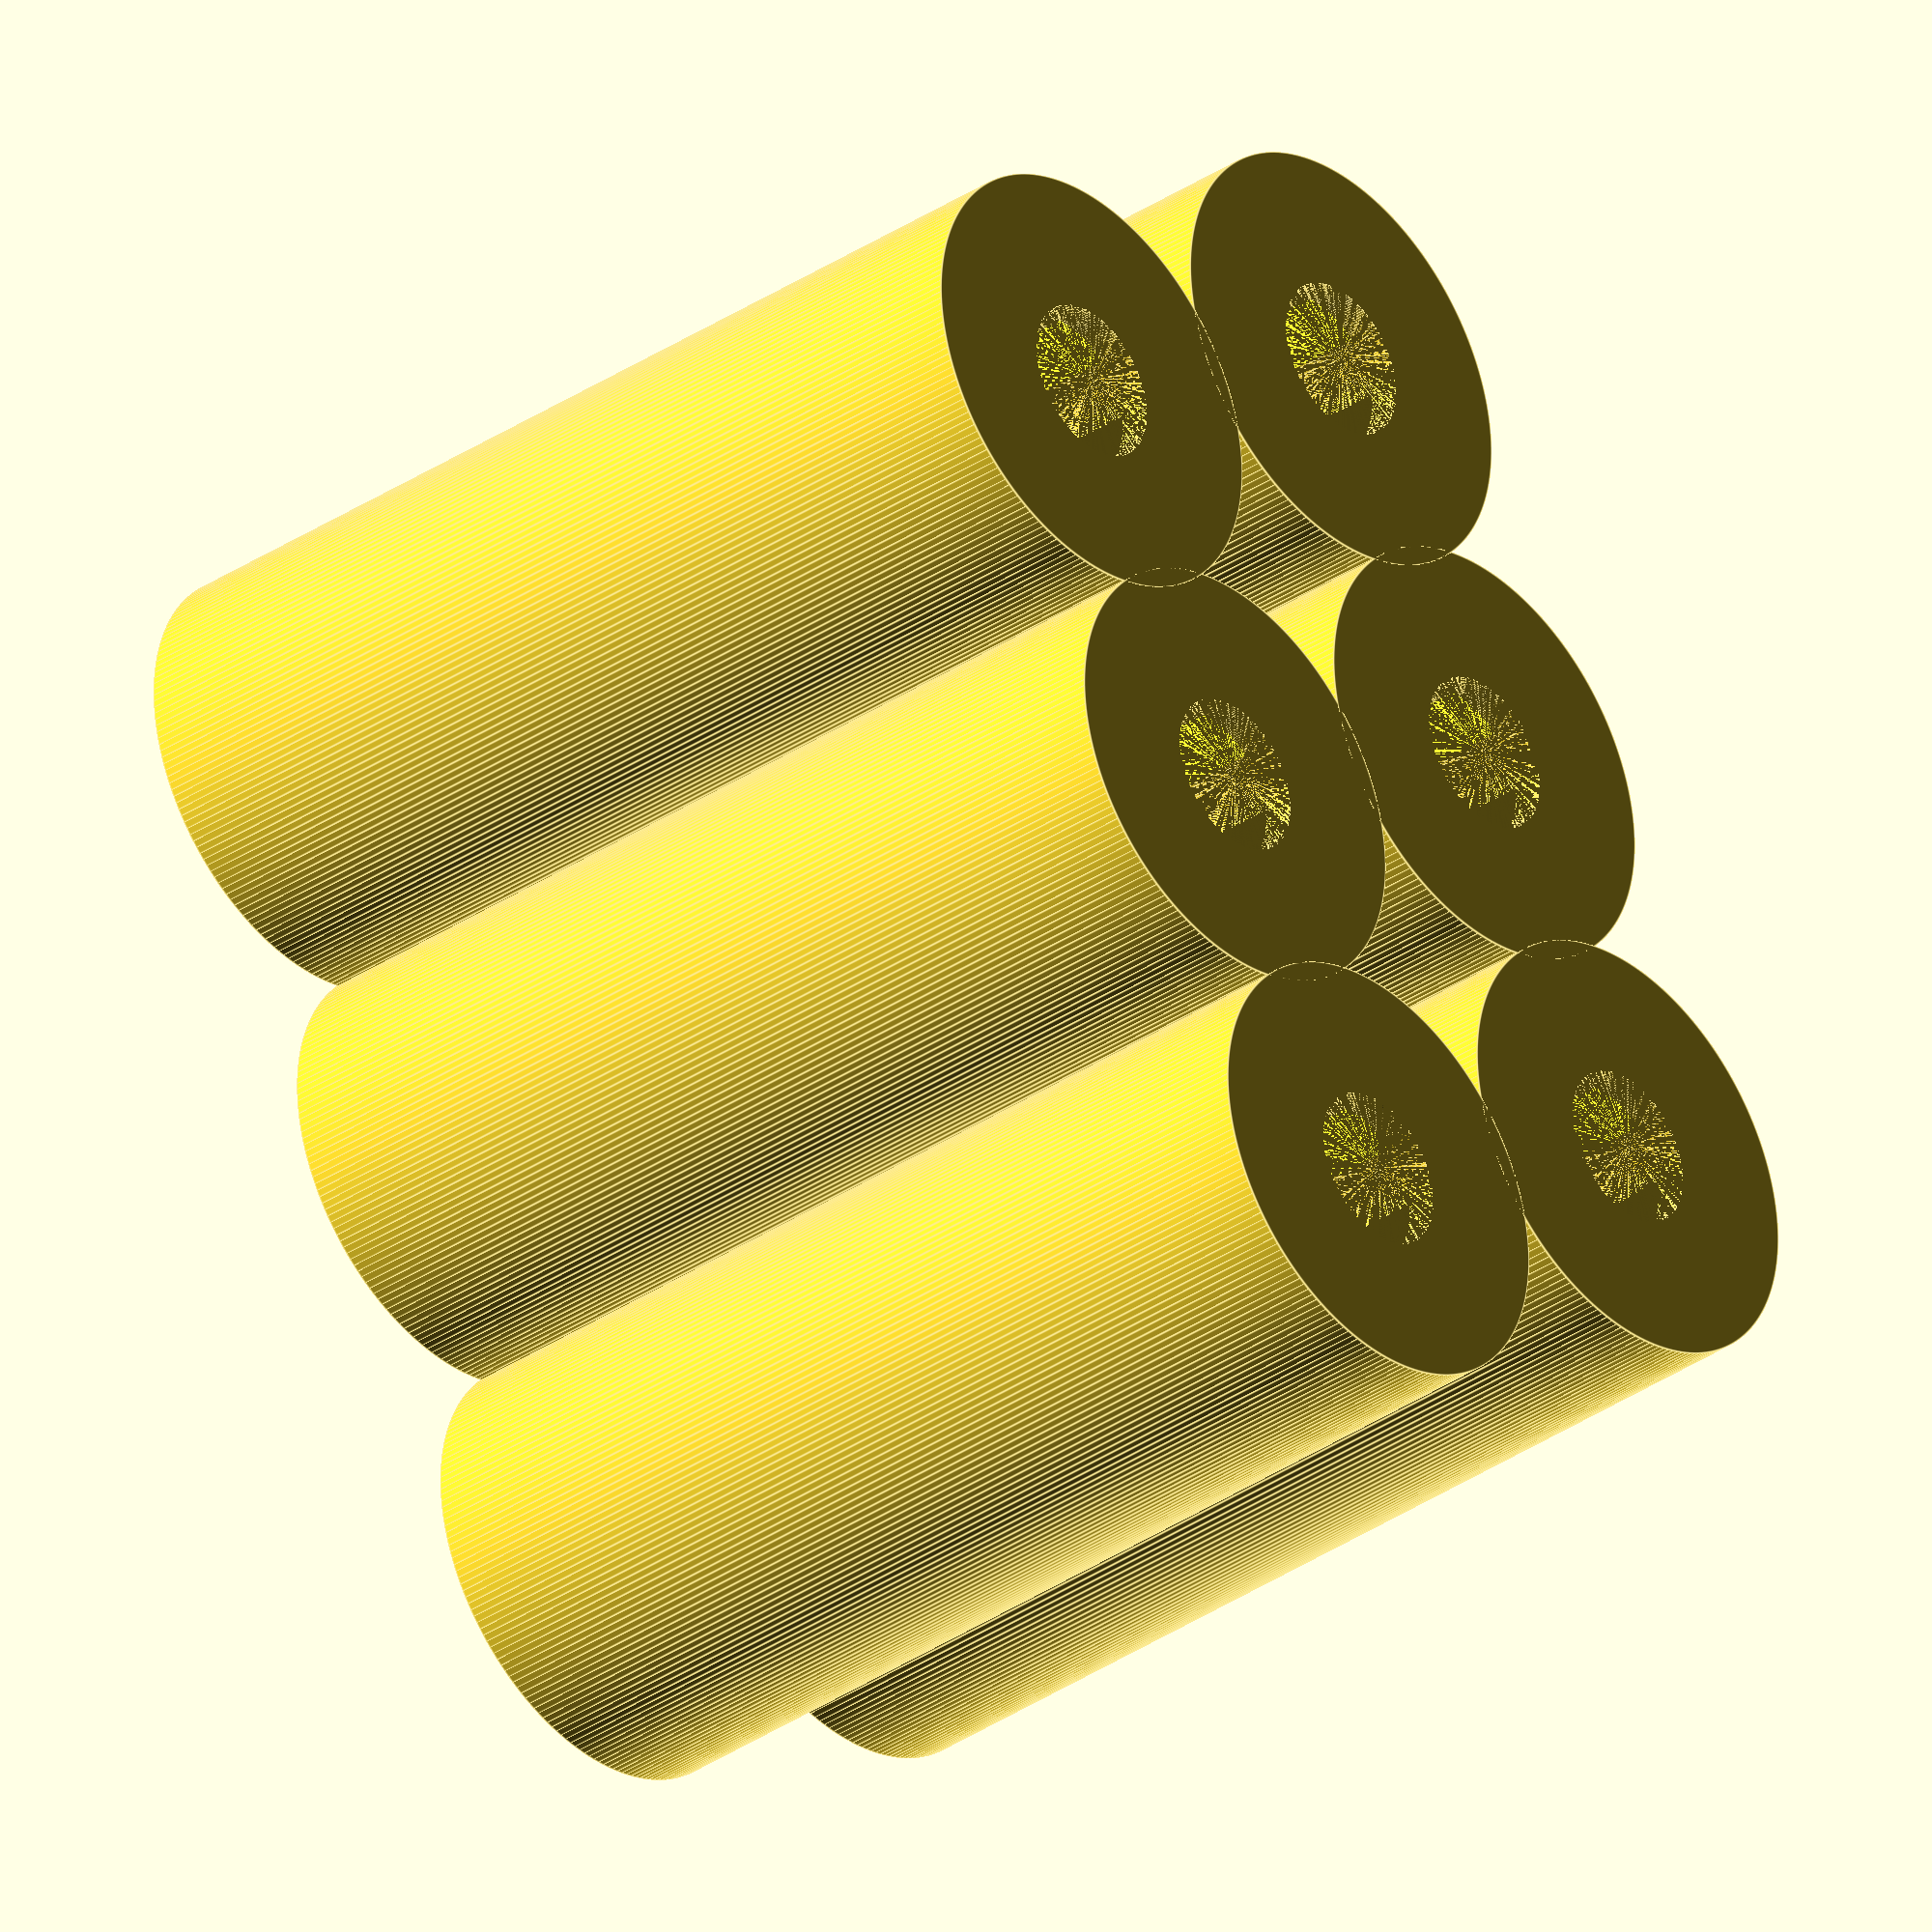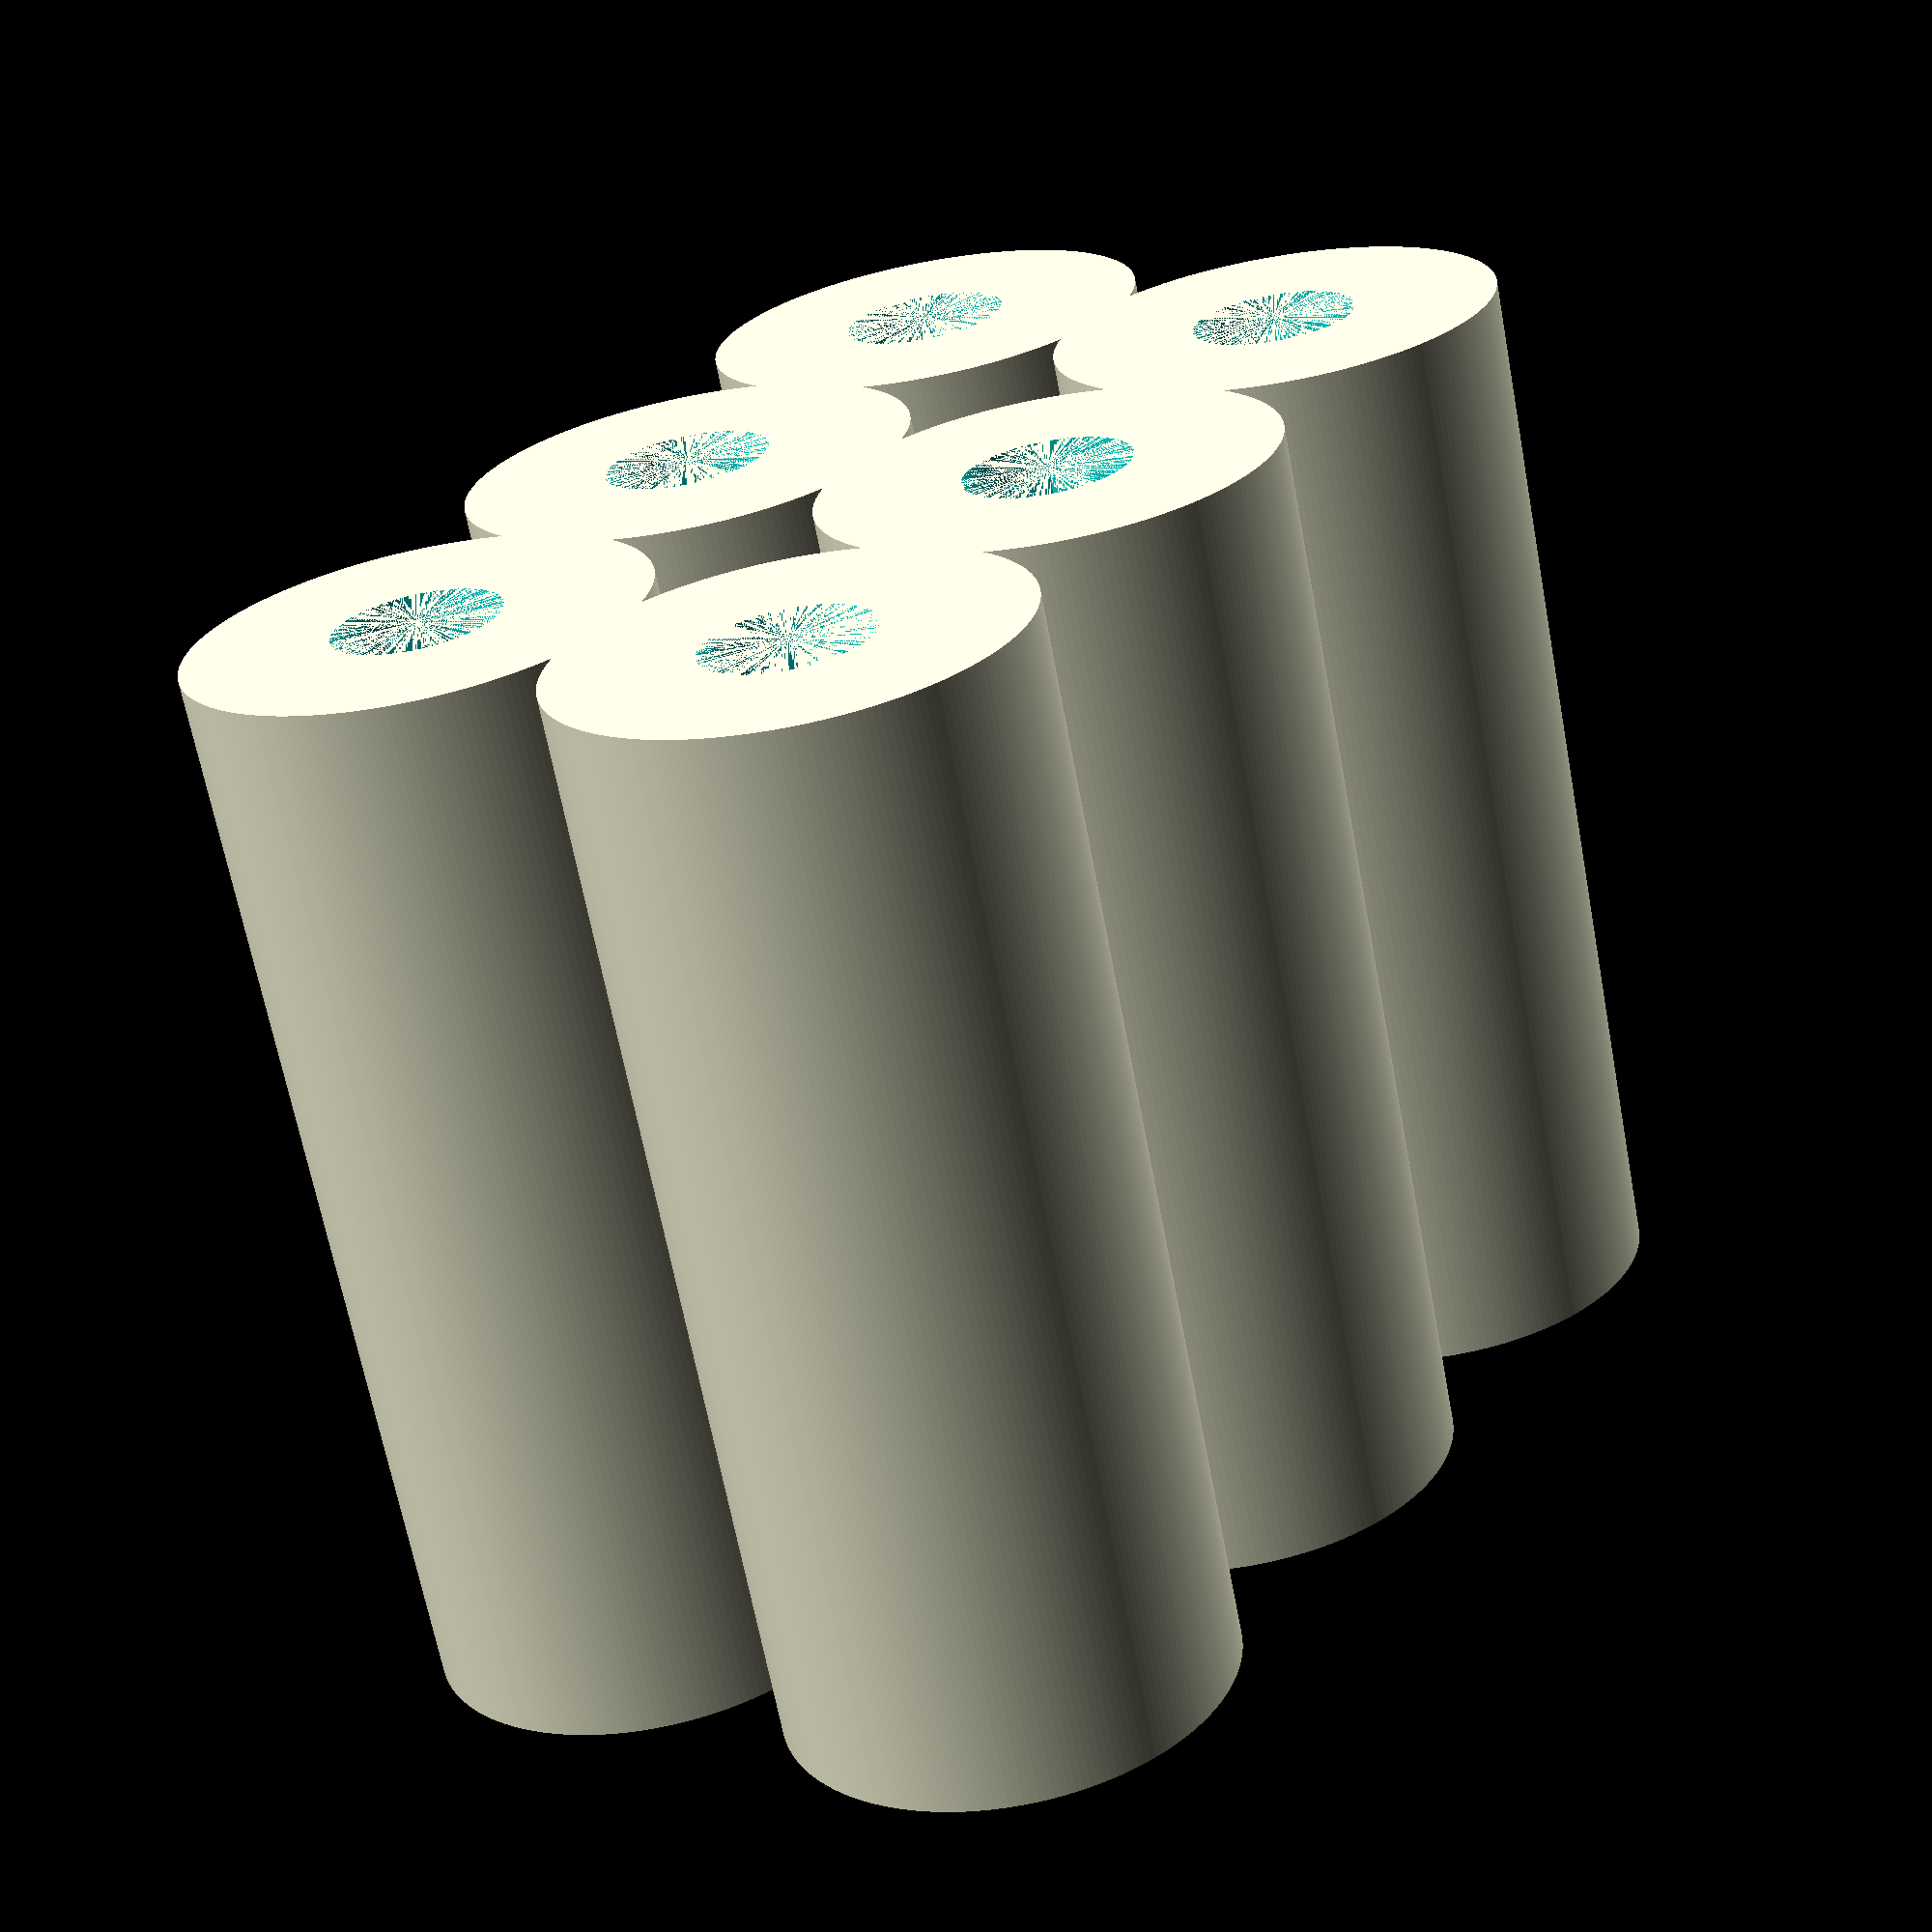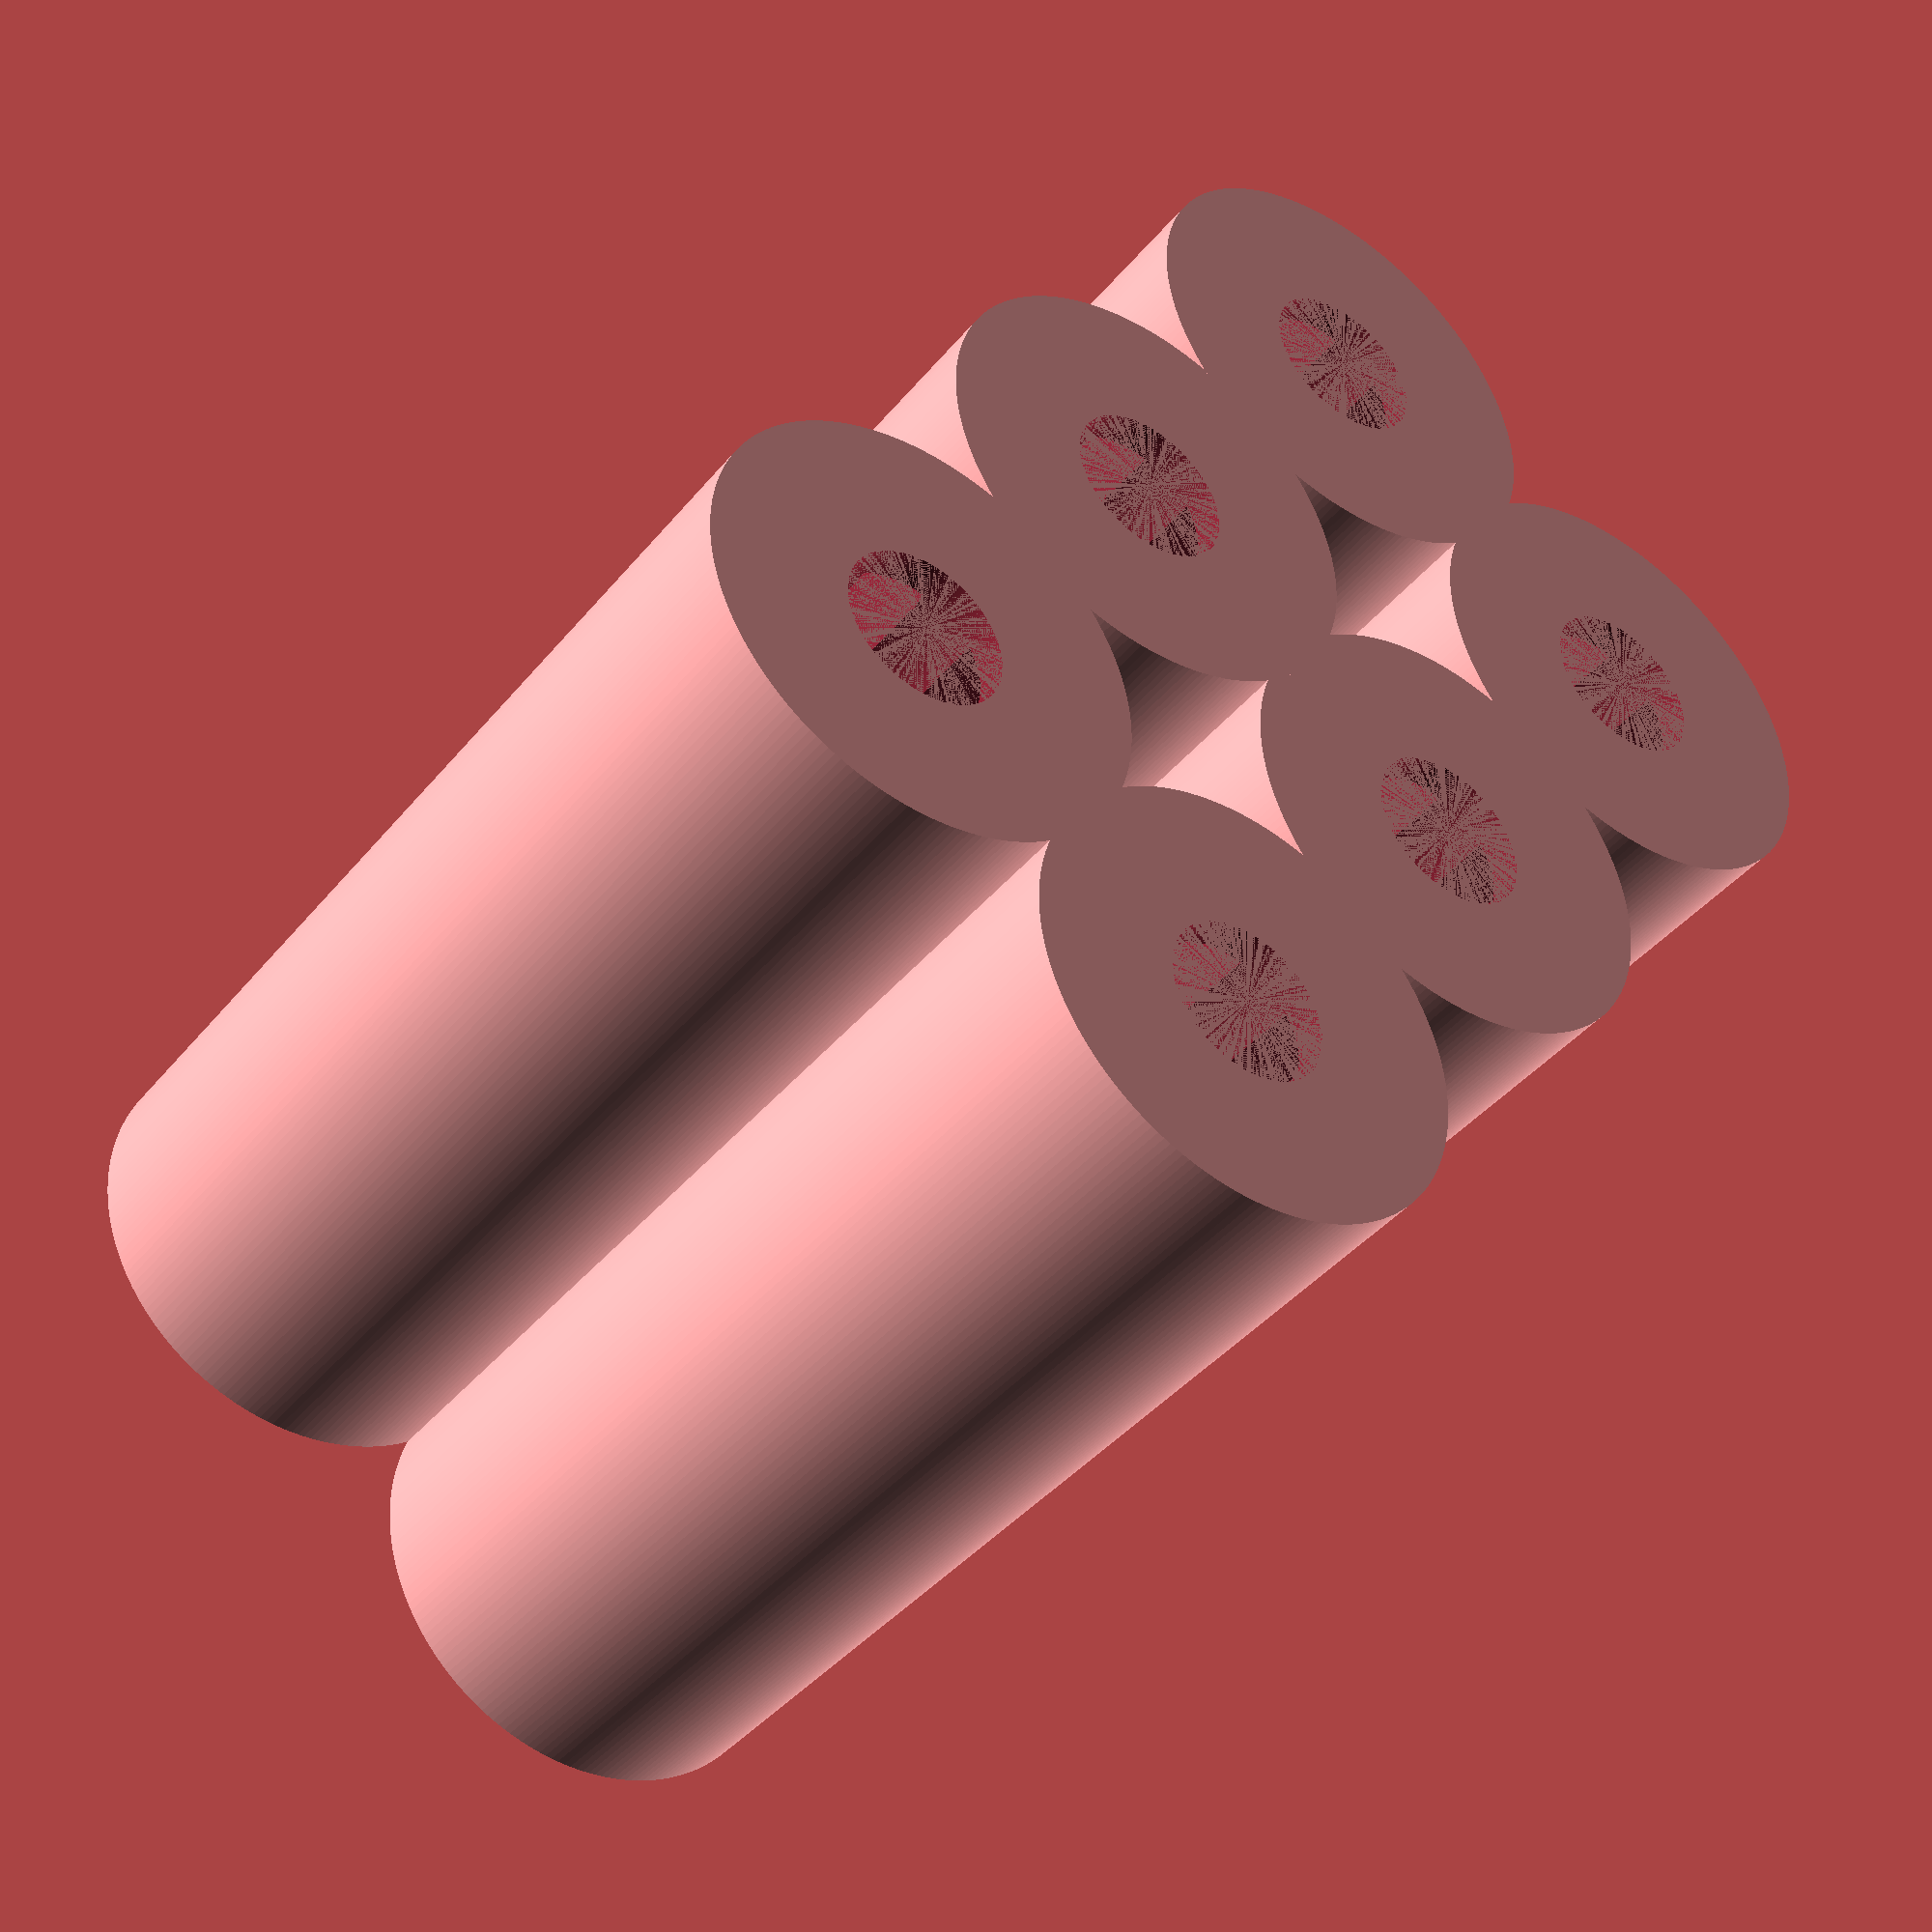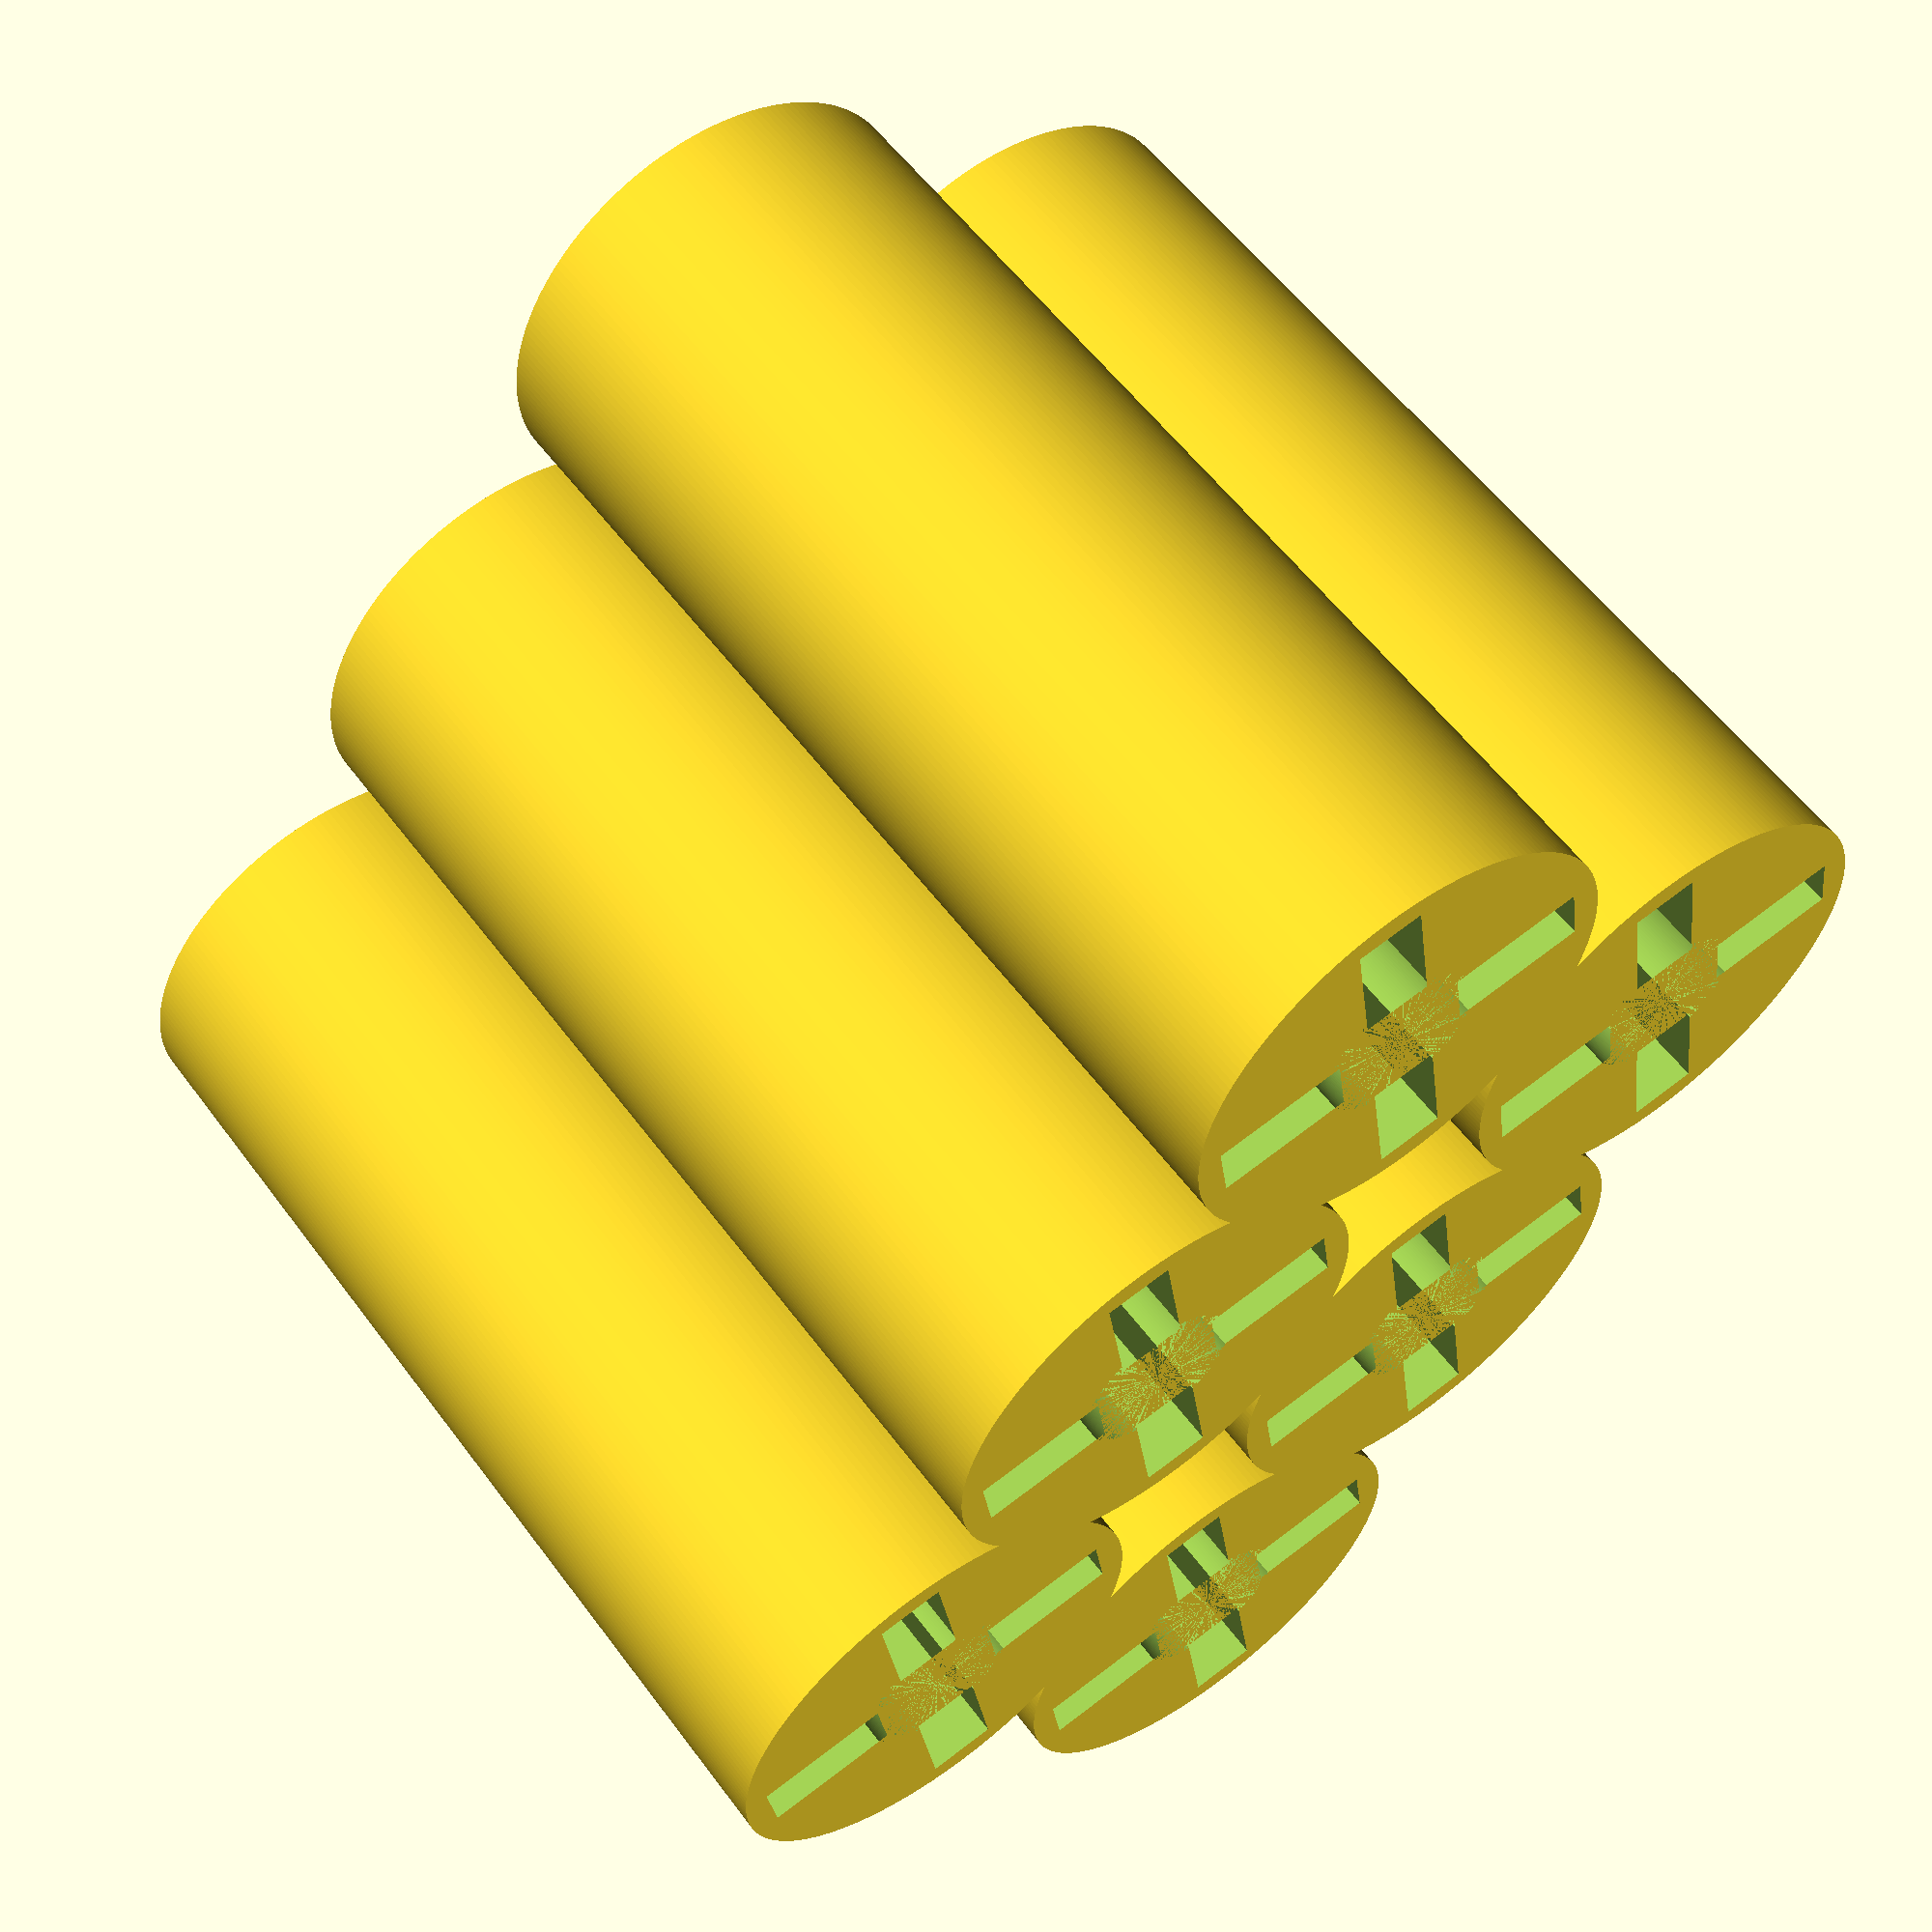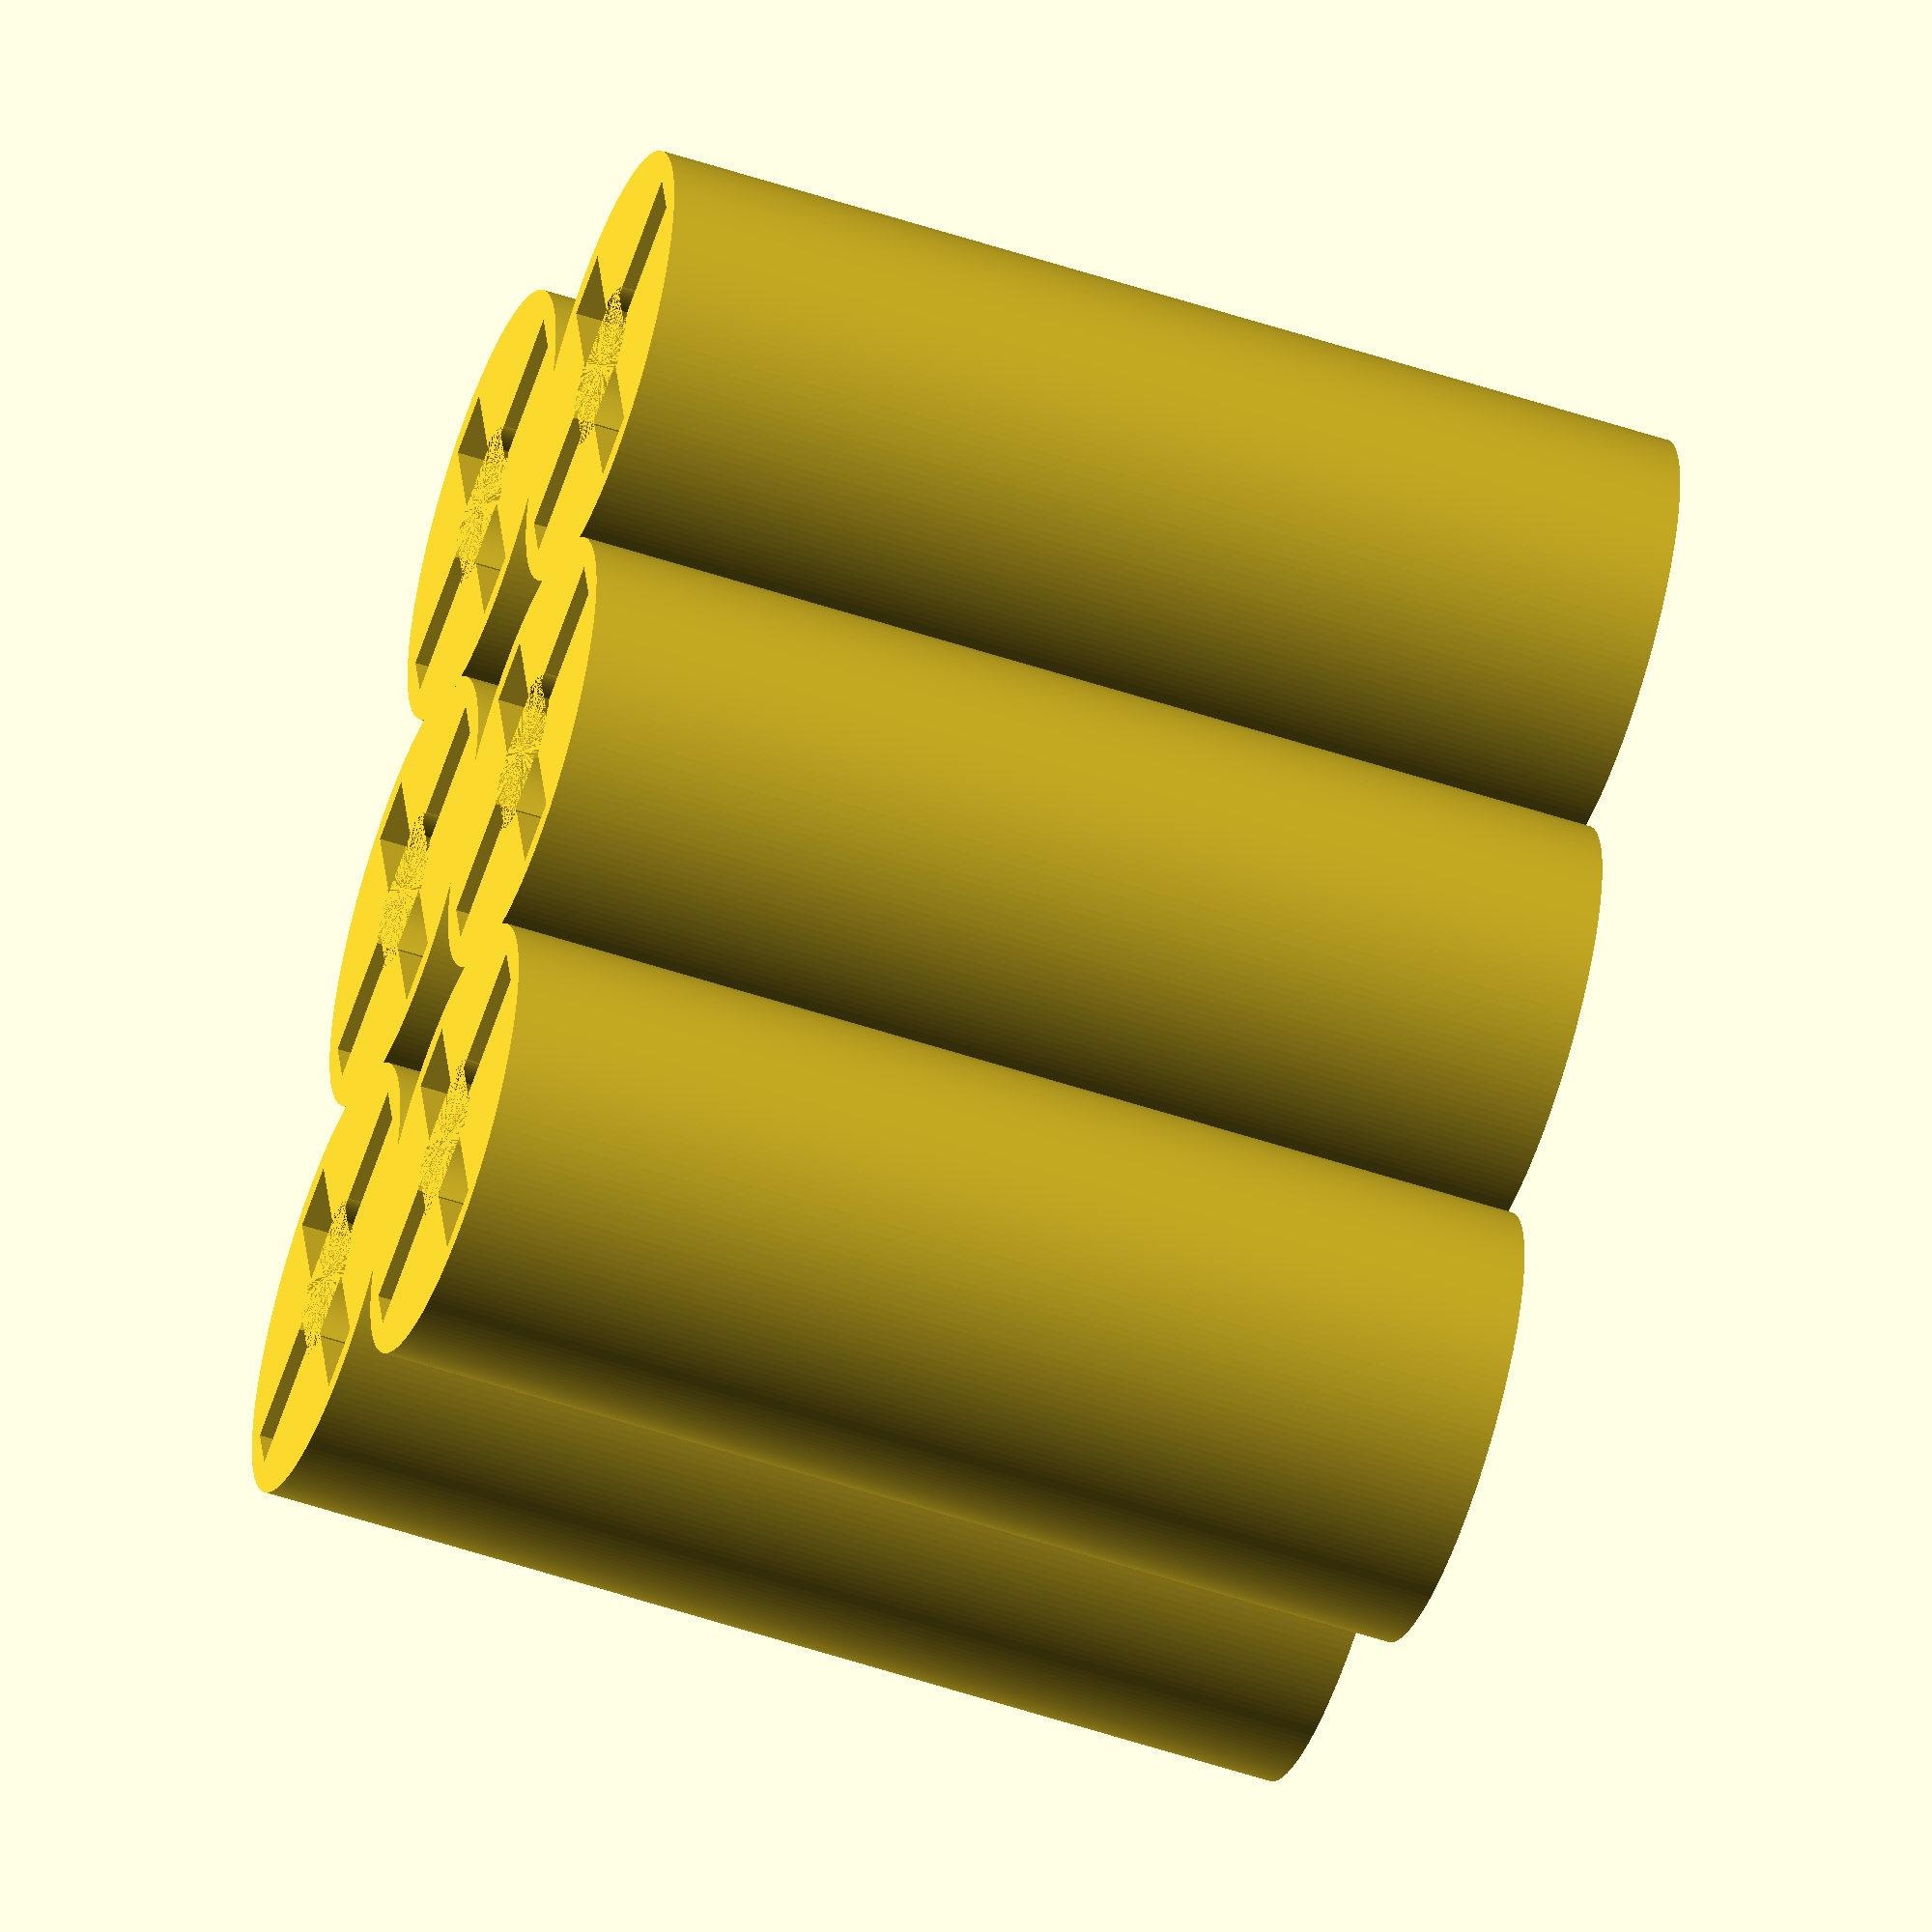
<openscad>
$fn=200;

launchTubes();

module launchTubes() {
    union() {
        difference() {
            //cylinder(d=28,h=65, center=true);
            union(){
                translate([0,0,0]) cylinder(d=27.25,h=65, center=true);
                translate([0,26,0]) cylinder(d=27.25,h=65, center=true);
                translate([26,0,0]) cylinder(d=27.25,h=65, center=true);
                translate([-26,0,0]) cylinder(d=27.25,h=65, center=true);
                translate([26,26,0]) cylinder(d=27.25,h=65, center=true);
                translate([-26,26,0]) cylinder(d=27.25,h=65, center=true);
            }
            union() {  
                cylinder(d=10, h=65, center=true); 
                rotate([0,0,-45]) translate([0,8,2]) cube([4,8,65], center=true);
                rotate([0,0,-45]) translate([0,-8,2]) cube([4,8,65], center=true);
                translate([26,0,0]) rotate([0,0,45]){
                    cylinder(d=10, h=65, center=true);
                    rotate([0,0,90]) translate([0,8,2]) cube([4,8,65], center=true);
                    rotate([0,0,90]) translate([0,-8,2]) cube([4,8,65], center=true);
                }
                translate([-26,0,0]) rotate([0,0,45]) {
                    cylinder(d=10, h=65, center=true);
                    rotate([0,0,90]) translate([0,8,2]) cube([4,8,65], center=true);
                    rotate([0,0,90]) translate([0,-8,2]) cube([4,8,65], center=true);
                }
                translate([26,26,0]) rotate([0,0,45]){
                    cylinder(d=10, h=65, center=true);
                    rotate([0,0,90]) translate([0,8,2]) cube([4,8,65], center=true);
                    rotate([0,0,90]) translate([0,-8,2]) cube([4,8,65], center=true);
                }
                translate([0,26,0]) rotate([0,0,45]){
                    cylinder(d=10, h=65, center=true);
                    rotate([0,0,90]) translate([0,8,2]) cube([4,8,65], center=true);
                    rotate([0,0,90]) translate([0,-8,2]) cube([4,8,65], center=true);
                }
                translate([-26,26,0]) rotate([0,0,45]){
                    cylinder(d=10, h=65, center=true);
                    rotate([0,0,90]) translate([0,8,2]) cube([4,8,65], center=true);
                    rotate([0,0,90]) translate([0,-8,2]) cube([4,8,65], center=true);
                }
                
                rotate([0,0,45]) translate([0,8,2]) cube([4,8,65], center=true);
                rotate([0,0,45]) translate([0,-8,2]) cube([4,8,65], center=true);
                translate([26,0,0]) rotate([0,0,-45]){
                    rotate([0,0,90]) translate([0,8,2]) cube([4,8,65], center=true);
                    rotate([0,0,90]) translate([0,-8,2]) cube([4,8,65], center=true);
                }
                translate([-26,0,0]) rotate([0,0,-45]) {
                    rotate([0,0,90]) translate([0,8,2]) cube([4,8,65], center=true);
                    rotate([0,0,90]) translate([0,-8,2]) cube([4,8,65], center=true);
                }
                translate([26,26,0]) rotate([0,0,-45]){
                    rotate([0,0,90]) translate([0,8,2]) cube([4,8,65], center=true);
                    rotate([0,0,90]) translate([0,-8,2]) cube([4,8,65], center=true);
                }
                translate([0,26,0]) rotate([0,0,-45]){
                    rotate([0,0,90]) translate([0,8,2]) cube([4,8,65], center=true);
                    rotate([0,0,90]) translate([0,-8,2]) cube([4,8,65], center=true);
                }
                translate([-26,26,0]) rotate([0,0,-45]){
                    rotate([0,0,90]) translate([0,8,2]) cube([4,8,65], center=true);
                    rotate([0,0,90]) translate([0,-8,2]) cube([4,8,65], center=true);
                }
                
            }
        }
       
    }
}
</openscad>
<views>
elev=34.3 azim=119.9 roll=132.4 proj=o view=edges
elev=246.7 azim=56.6 roll=349.3 proj=p view=wireframe
elev=221.7 azim=53.3 roll=35.7 proj=p view=solid
elev=302.8 azim=126.4 roll=323.8 proj=p view=wireframe
elev=54.7 azim=123.3 roll=70.6 proj=o view=wireframe
</views>
